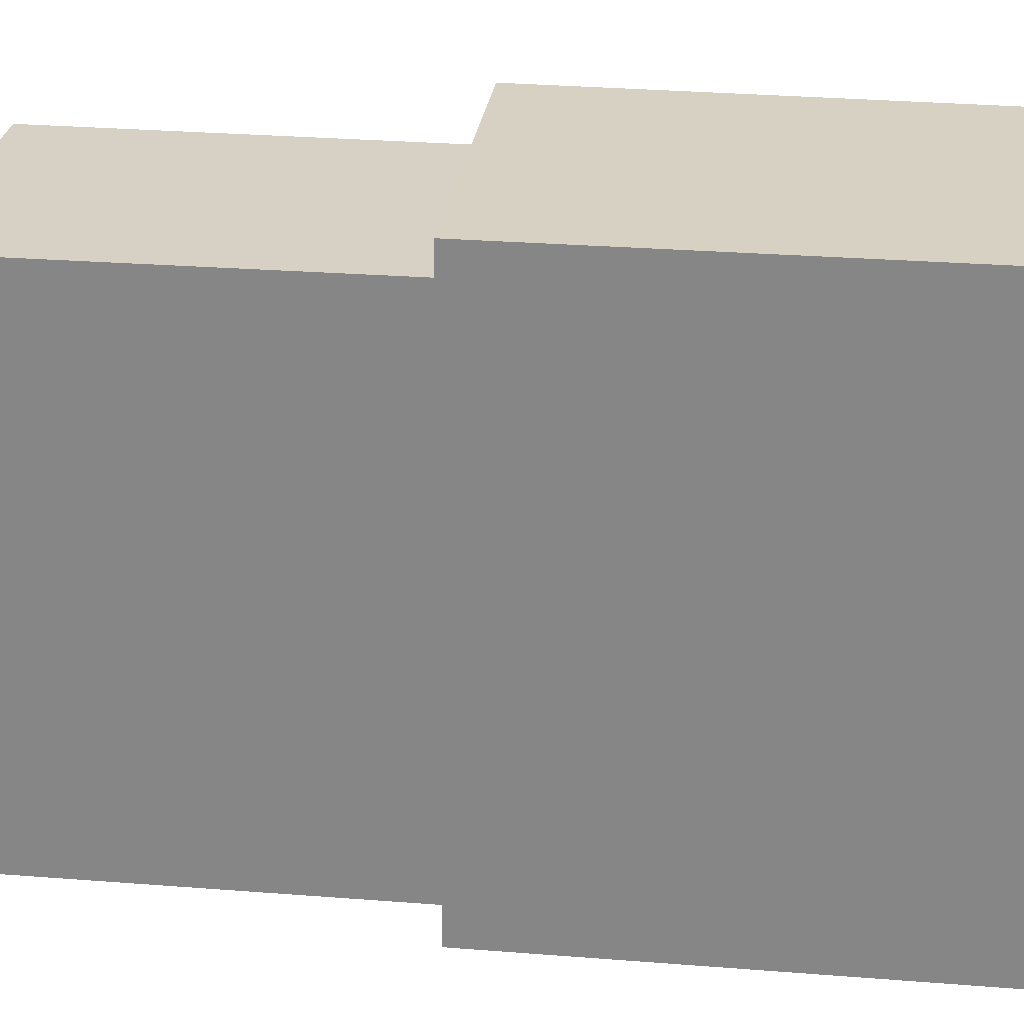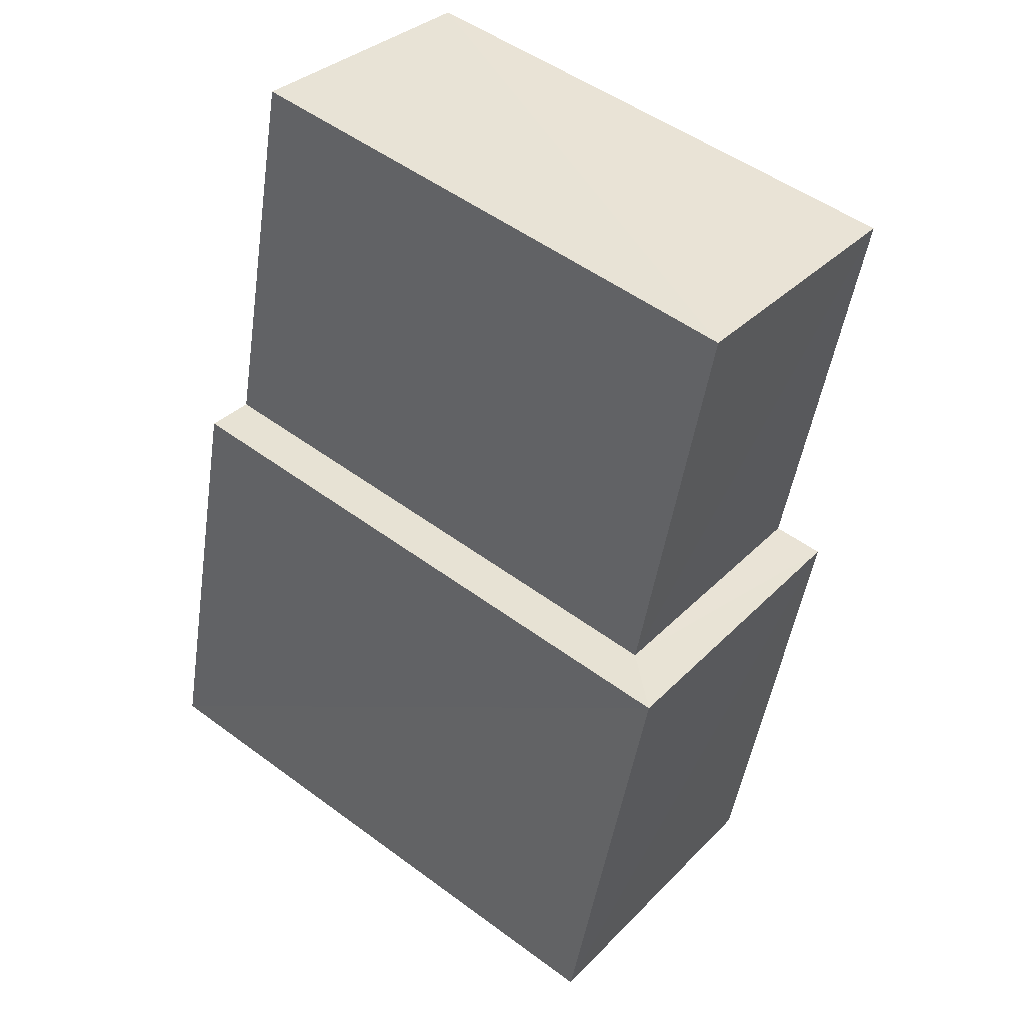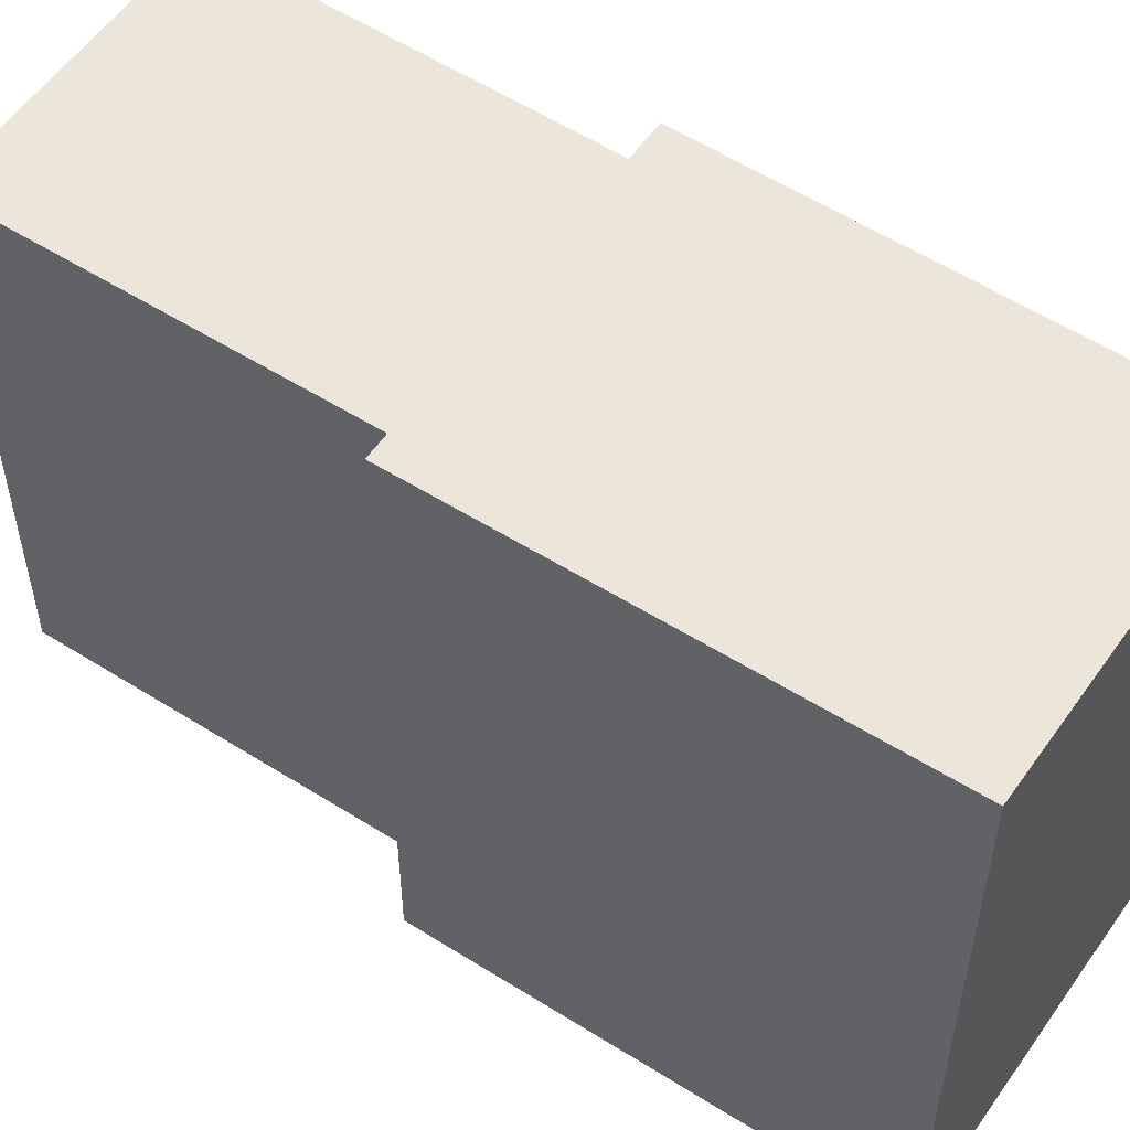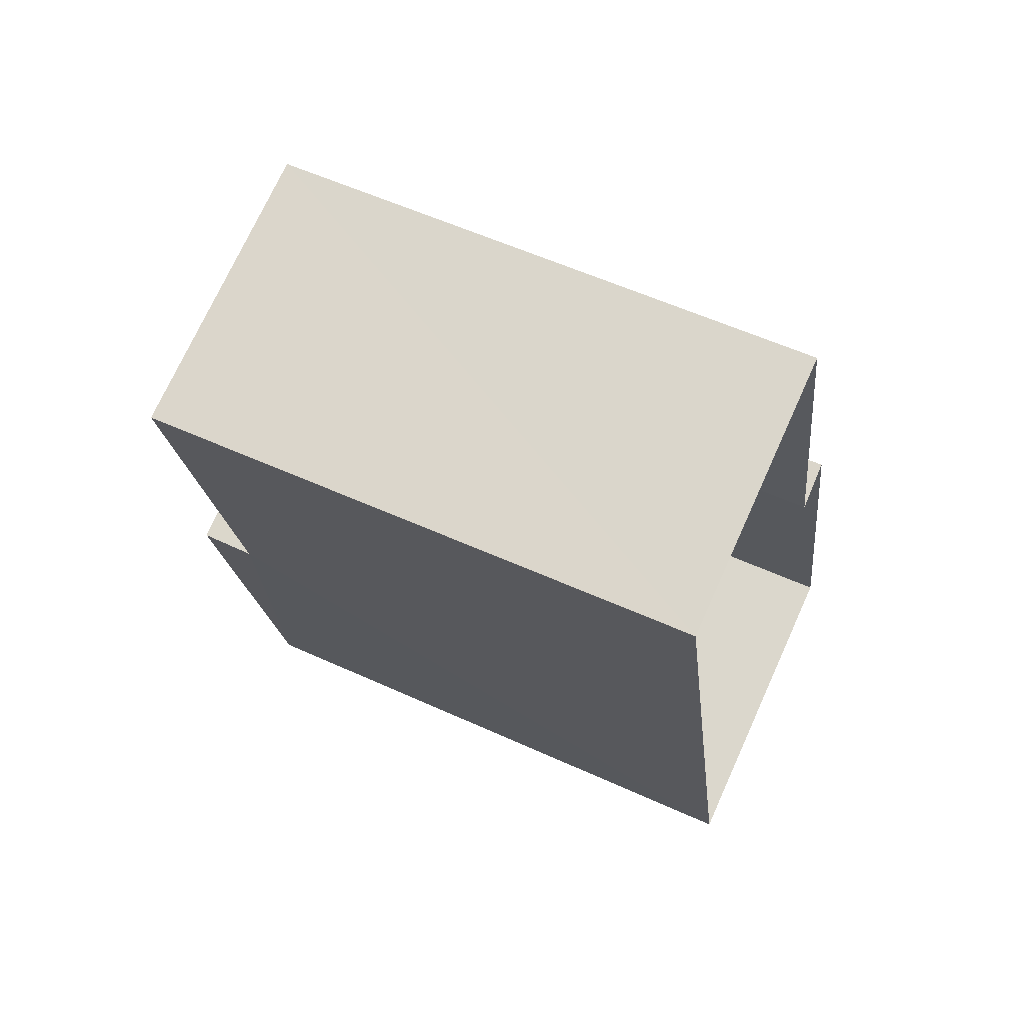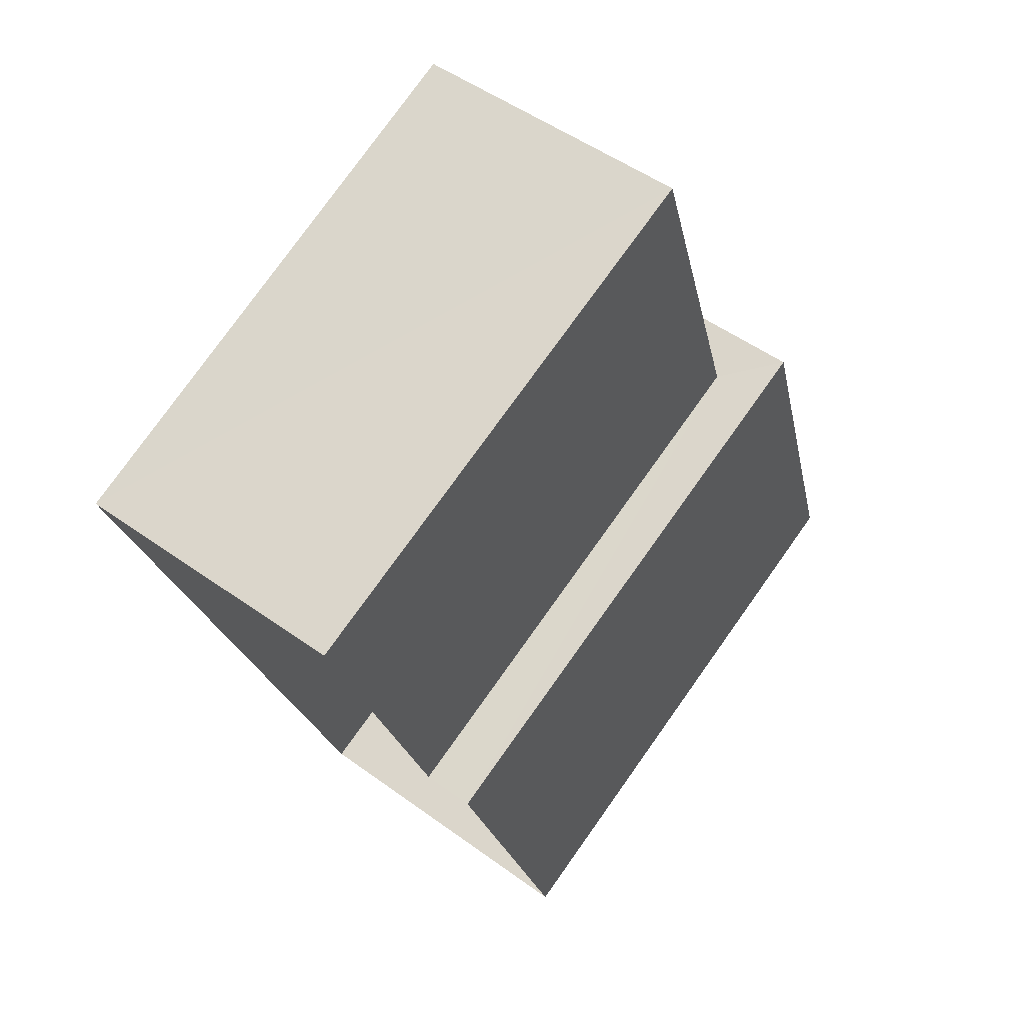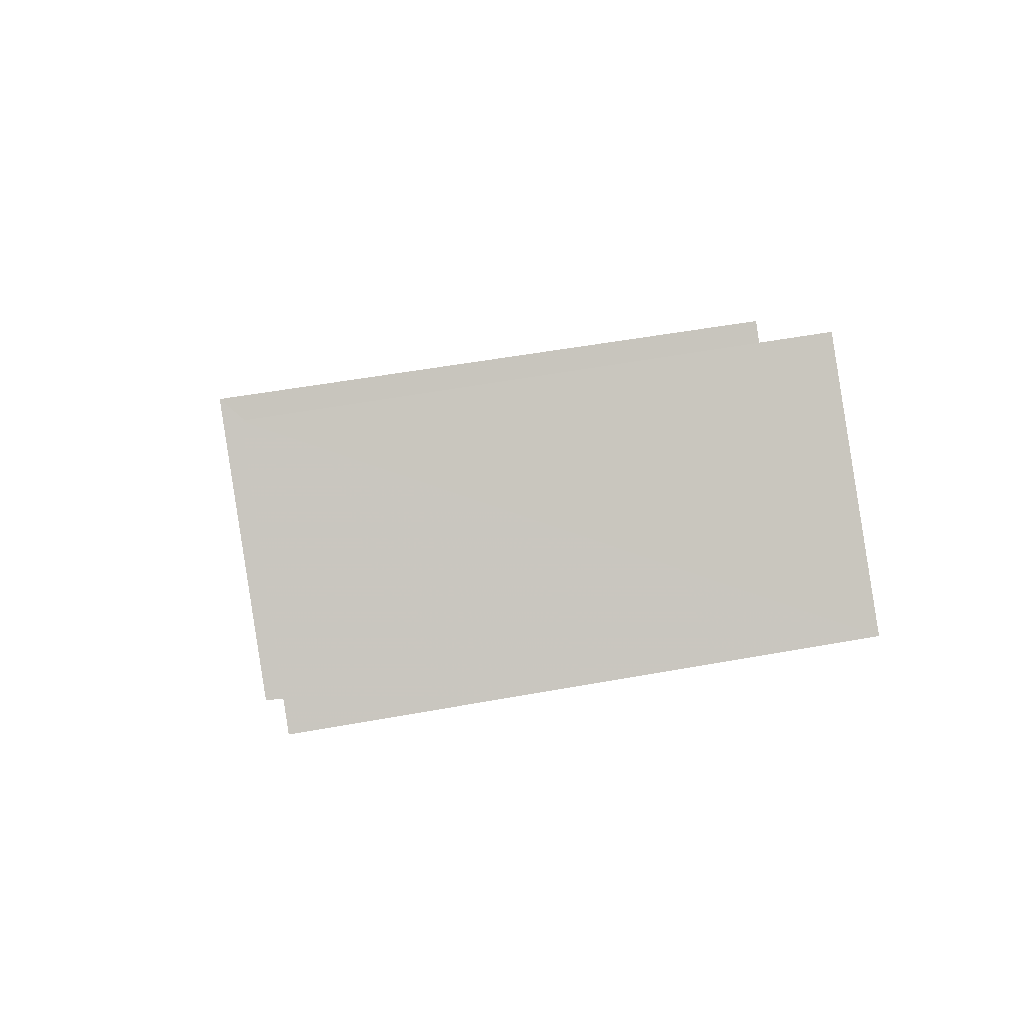
<metadata>
{"format":"obj","ext":"obj","renderer":"f3d","projection":"perspective","resolution":1024,"background":"white","views":[{"elev":26.9,"azim":-96.8,"up":"+Z"},{"elev":52.2,"azim":-51.5,"up":"+Y"},{"elev":55.0,"azim":-70.0,"up":"+Z"},{"elev":58.0,"azim":115.3,"up":"+Y"},{"elev":75.3,"azim":-144.4,"up":"+Y"},{"elev":75.5,"azim":81.1,"up":"+Y"}]}
</metadata>
<code>
v -3.17e+05 4.045e+04 4.475
v -3.17e+05 4.045e+04 4.474
v -3.17e+05 4.045e+04 4.474
v -3.17e+05 4.045e+04 4.473
v -3.17e+05 4.045e+04 4.474
v -3.17e+05 4.045e+04 4.475
v -3.17e+05 4.045e+04 8.033
v -3.17e+05 4.045e+04 8.031
v -3.17e+05 4.045e+04 8.032
v -3.17e+05 4.045e+04 8.033
v -3.17e+05 4.045e+04 7.718
v -3.17e+05 4.045e+04 7.717
v -3.17e+05 4.045e+04 7.718
v -3.17e+05 4.045e+04 7.717
f 1 2 3
f 3 2 4
f 4 2 5
f 2 6 5
f 7 8 9
f 10 7 9
f 11 12 13
f 11 14 12
f 5 14 4
f 4 14 8
f 5 12 14
f 8 14 9
f 2 1 11
f 1 10 11
f 11 9 14
f 11 10 9
f 10 1 3
f 7 10 3
f 7 3 4
f 8 7 4
f 2 13 6
f 2 11 13
f 13 5 6
f 13 12 5

</code>
